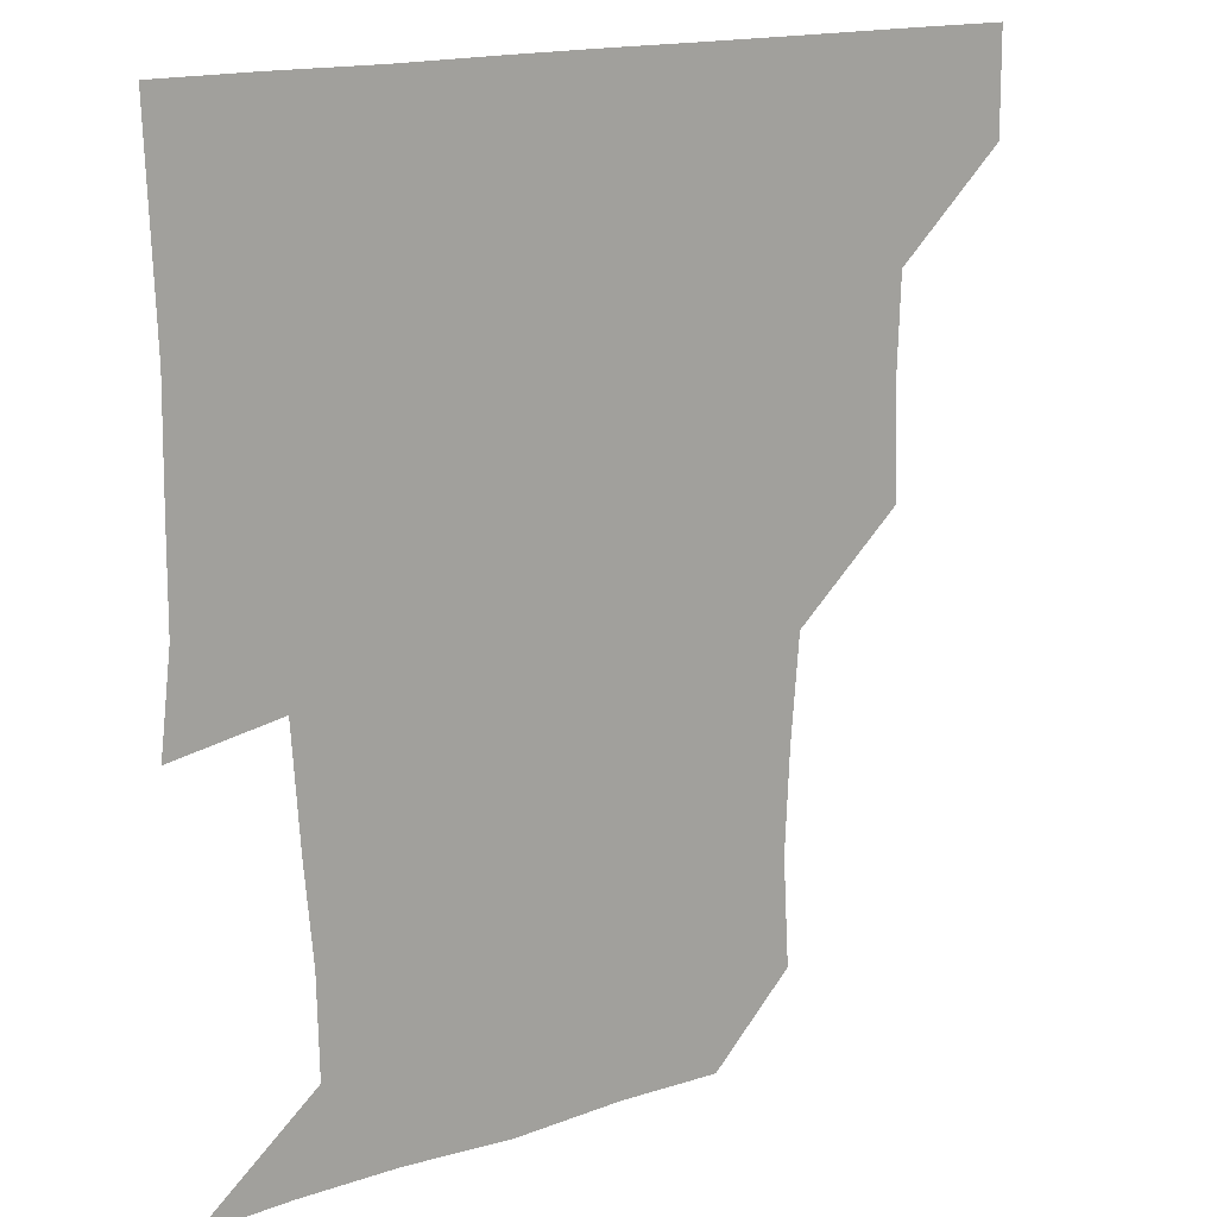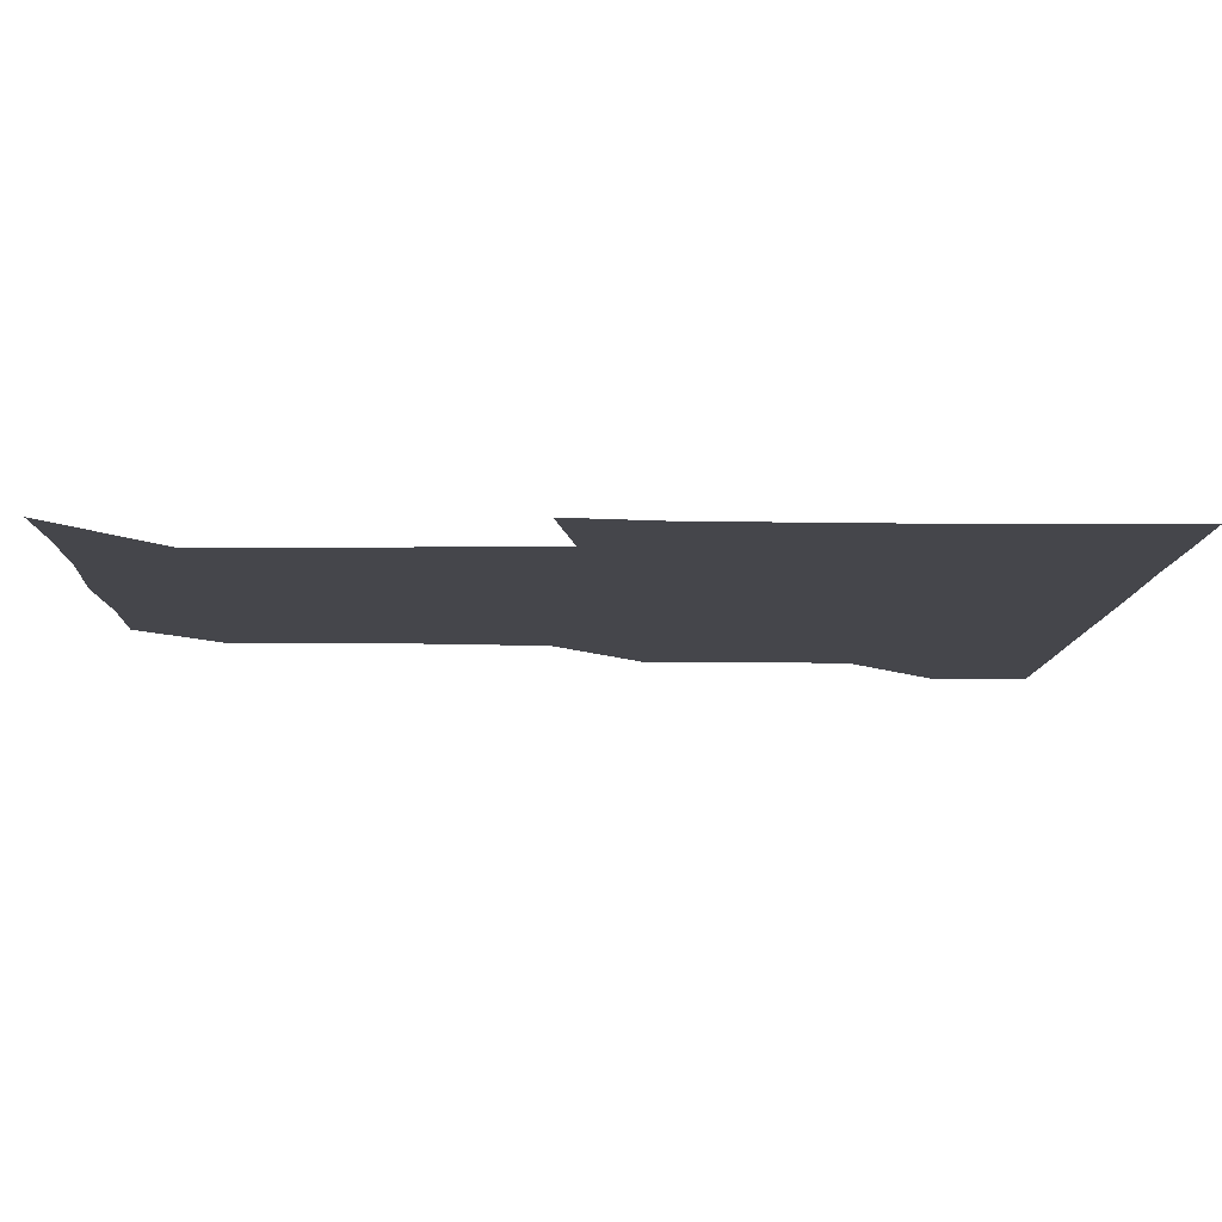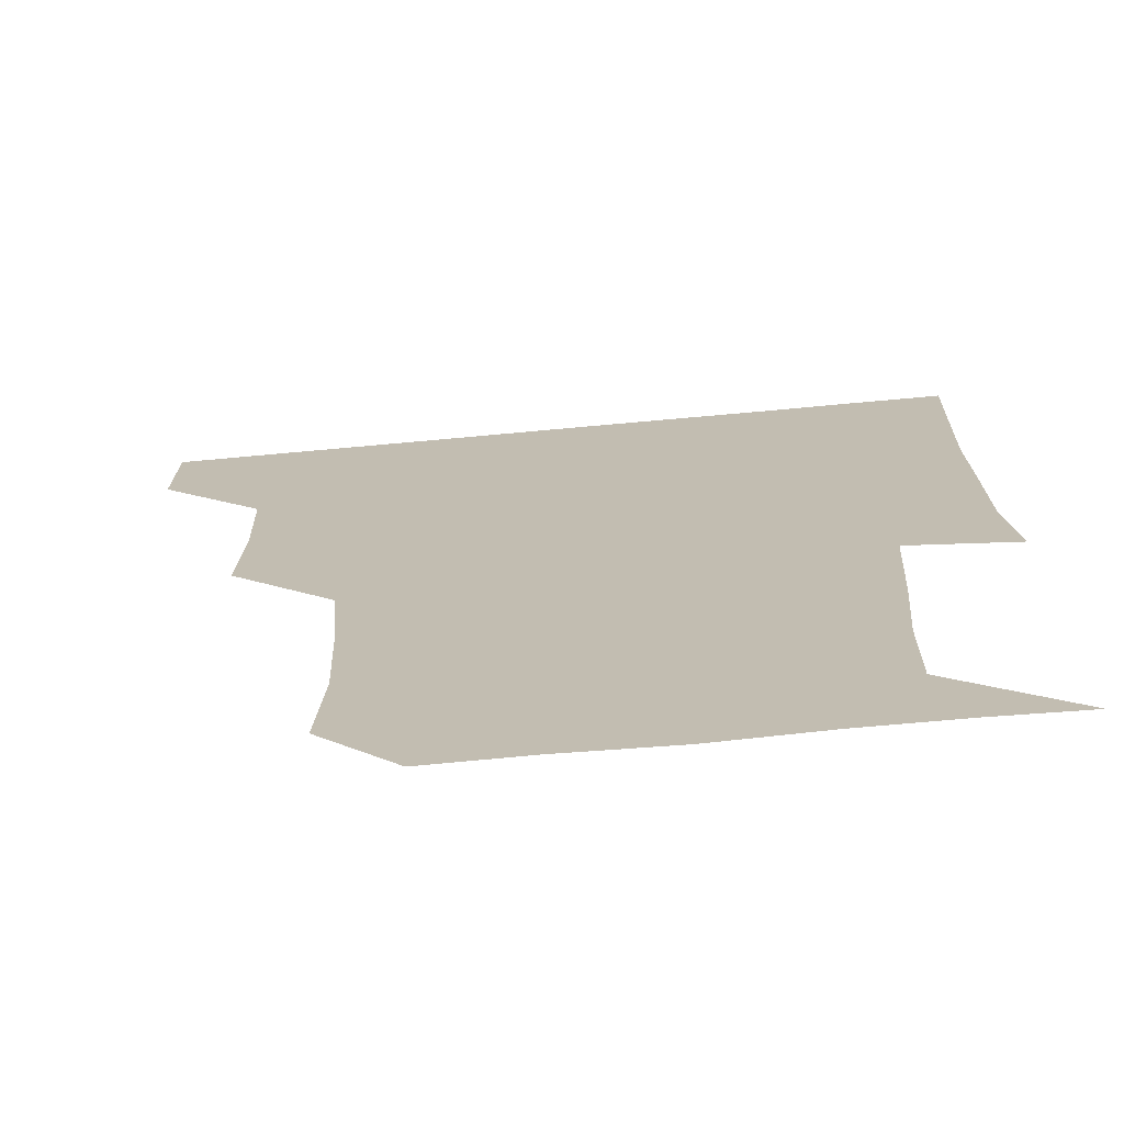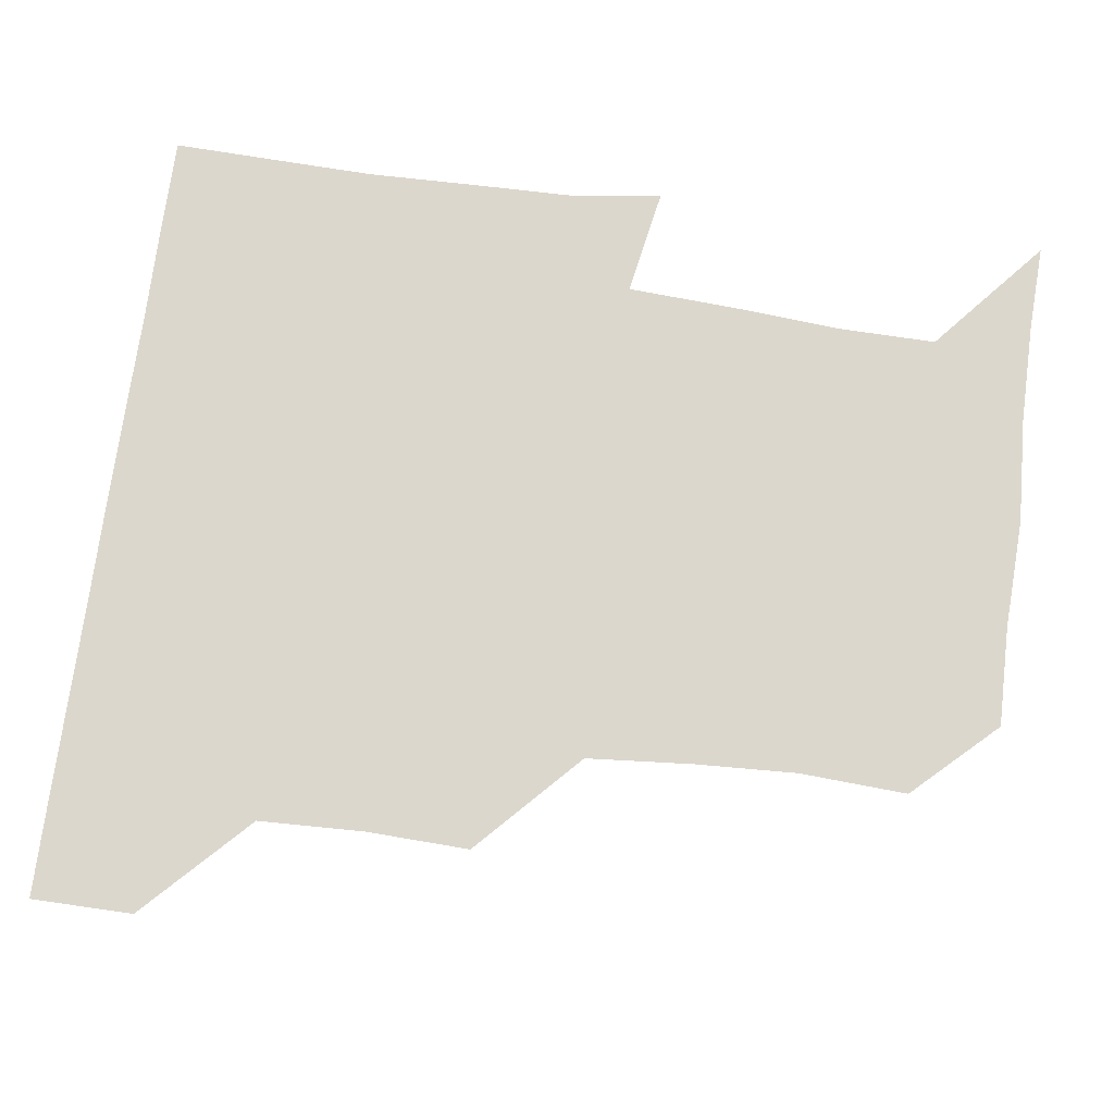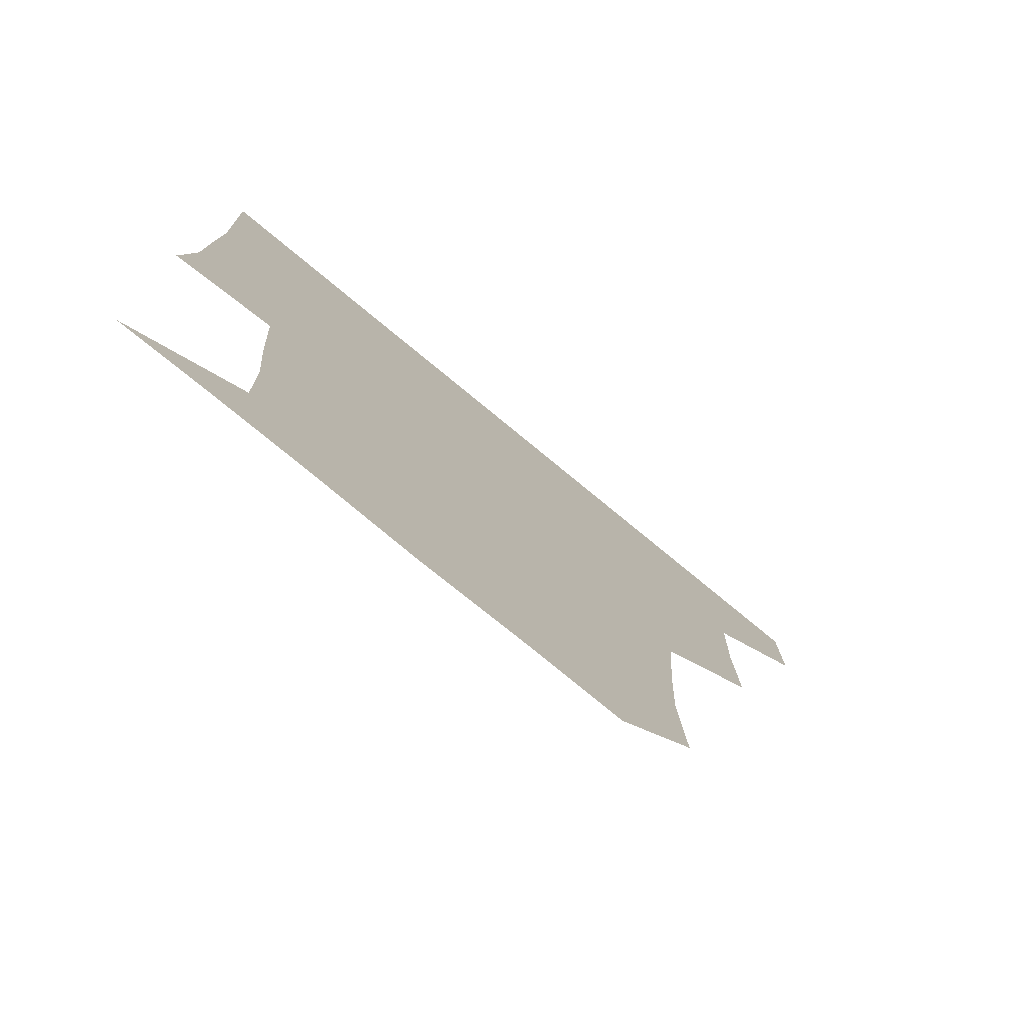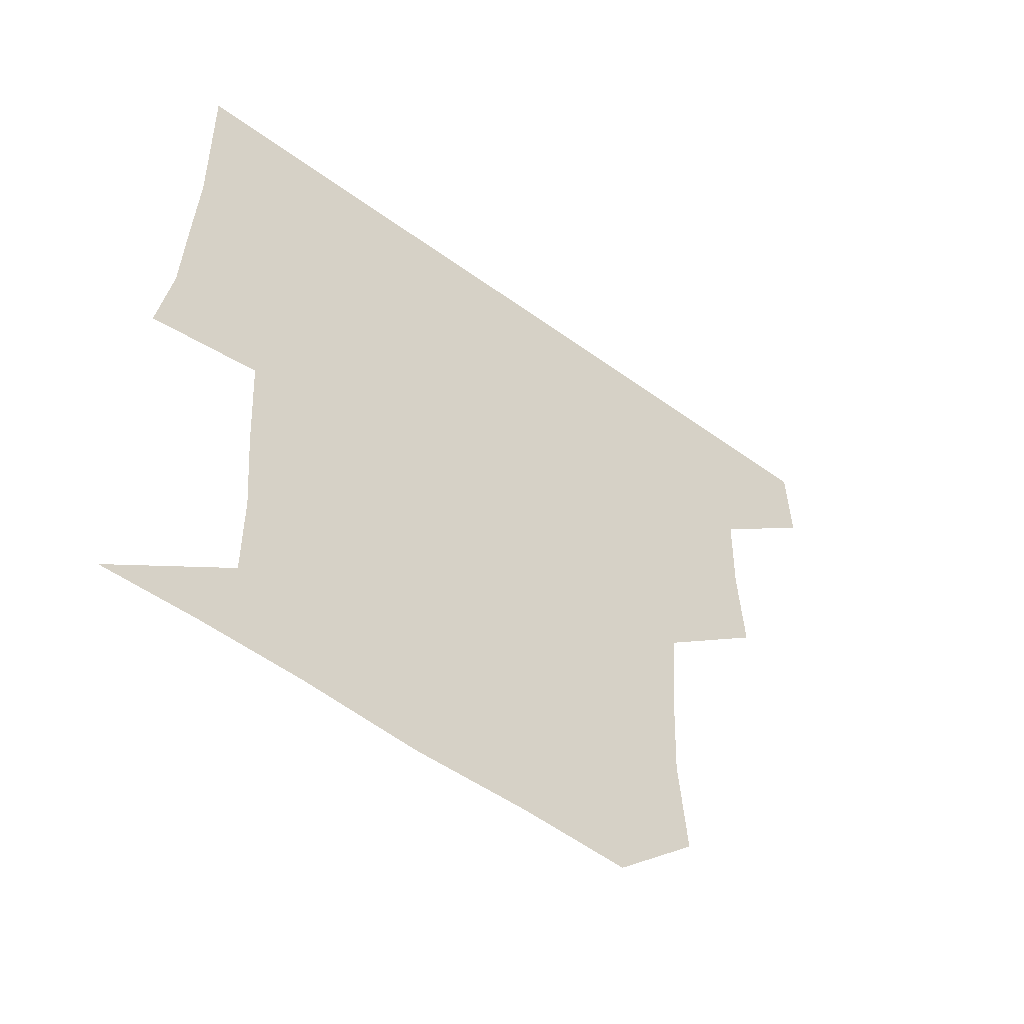
<metadata>
{"format":"obj","ext":"obj","renderer":"f3d","projection":"perspective","resolution":1024,"background":"white","views":[{"elev":16.8,"azim":146.3,"up":"+Y"},{"elev":-10.0,"azim":88.3,"up":"+Z"},{"elev":-72.0,"azim":5.2,"up":"+Y"},{"elev":73.0,"azim":-82.5,"up":"+Z"},{"elev":-77.7,"azim":140.6,"up":"+Y"},{"elev":-58.1,"azim":143.4,"up":"+Y"}]}
</metadata>
<code>
v 450.8 390.6 0
v 451.2 420.9 0
v 481.6 298.2 0
v 482.8 329.1 0
v 481.9 360.6 0
v 481.4 391.2 0
v 481.1 421 0
v 514.2 175 0
v 516.1 207.1 0
v 514.8 237.5 0
v 512.4 269.2 0
v 511.8 301.2 0
v 511.8 331.8 0
v 511.3 361.4 0
v 511.1 391.1 0
v 511 421 0
v 537.6 150 0
v 543 183.7 0
v 542.1 211.5 0
v 542.3 243 0
v 541.4 271.8 0
v 541.9 302.5 0
v 541.5 332.1 0
v 541.5 361.6 0
v 541.2 391.1 0
v 541 421 0
v 567.8 150.4 0
v 571.3 183.7 0
v 572.1 212.9 0
v 571.6 241.9 0
v 571.2 271.2 0
v 571 302.3 0
v 571.2 331.6 0
v 571.3 361.5 0
v 571.4 391 0
v 570.9 421.1 0
v 600.9 148.9 0
v 600.2 182.9 0
v 601.9 212.1 0
v 600.5 243.2 0
v 601 273.6 0
v 601 302.6 0
v 601.4 332 0
v 601.2 361.8 0
v 601.3 391 0
v 600.7 421.1 0
v 633.5 150.5 0
v 629.9 180.2 0
v 629.7 213.7 0
v 630.4 242.6 0
v 631.1 272.2 0
v 630.5 301.6 0
v 630.4 333.1 0
v 630.9 361.6 0
v 631.1 391.3 0
v 631.1 420.8 0
v 663.6 150.4 0
v 655.3 179.2 0
v 655.9 209.1 0
v 658.4 238.8 0
v 660.6 274.2 0
v 659 303 0
v 659.3 332.2 0
v 660.5 361.4 0
v 660.9 391.8 0
v 661.1 421.1 0
v 690.1 149.3 0
v 693 268.3 0
v 689.6 296.7 0
v 689.3 327.1 0
v 688.7 359.1 0
v 689.7 390.7 0
v 690.7 421 0
v 691 451 0
f 5 6 1
f 1 6 2
f 6 7 2
f 11 12 3
f 3 12 4
f 12 13 4
f 4 13 5
f 13 14 5
f 5 14 6
f 14 15 6
f 6 15 7
f 15 16 7
f 17 18 8
f 8 18 9
f 18 19 9
f 9 19 10
f 19 20 10
f 10 20 11
f 20 21 11
f 11 21 12
f 21 22 12
f 12 22 13
f 22 23 13
f 13 23 14
f 23 24 14
f 14 24 15
f 24 25 15
f 15 25 16
f 25 26 16
f 17 27 18
f 27 28 18
f 18 28 19
f 28 29 19
f 19 29 20
f 29 30 20
f 20 30 21
f 30 31 21
f 21 31 22
f 31 32 22
f 22 32 23
f 32 33 23
f 23 33 24
f 33 34 24
f 24 34 25
f 34 35 25
f 25 35 26
f 35 36 26
f 27 37 28
f 37 38 28
f 28 38 29
f 38 39 29
f 29 39 30
f 39 40 30
f 30 40 31
f 40 41 31
f 31 41 32
f 41 42 32
f 32 42 33
f 42 43 33
f 33 43 34
f 43 44 34
f 34 44 35
f 44 45 35
f 35 45 36
f 45 46 36
f 37 47 38
f 47 48 38
f 38 48 39
f 48 49 39
f 39 49 40
f 49 50 40
f 40 50 41
f 50 51 41
f 41 51 42
f 51 52 42
f 42 52 43
f 52 53 43
f 43 53 44
f 53 54 44
f 44 54 45
f 54 55 45
f 45 55 46
f 55 56 46
f 47 57 48
f 57 58 48
f 48 58 49
f 58 59 49
f 49 59 50
f 59 60 50
f 50 60 51
f 60 61 51
f 51 61 52
f 61 62 52
f 52 62 53
f 62 63 53
f 53 63 54
f 63 64 54
f 54 64 55
f 64 65 55
f 55 65 56
f 65 66 56
f 57 67 58
f 61 68 62
f 68 69 62
f 62 69 63
f 69 70 63
f 63 70 64
f 70 71 64
f 64 71 65
f 71 72 65
f 65 72 66
f 72 73 66

</code>
